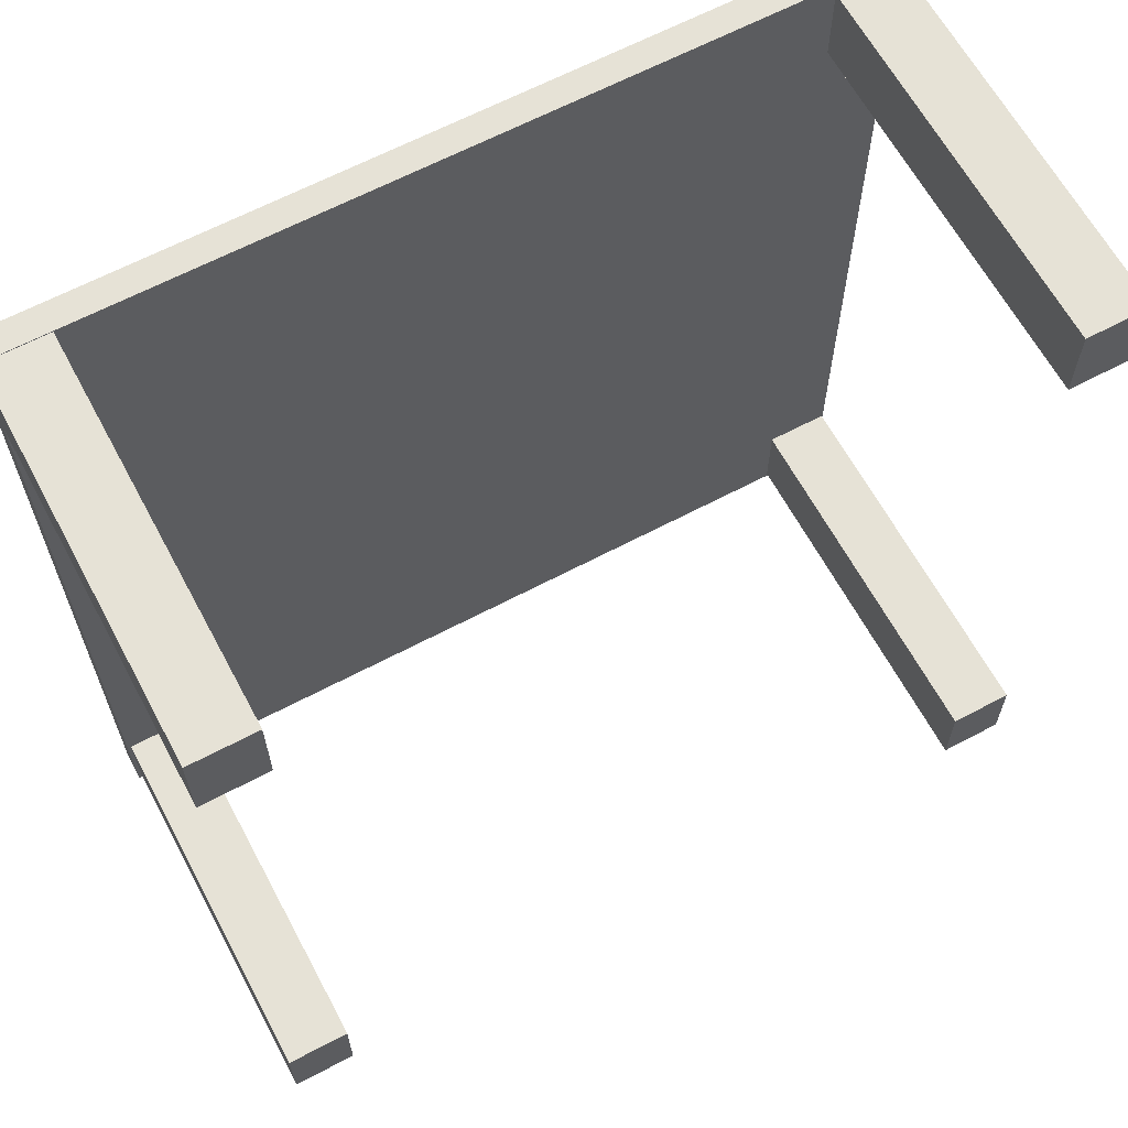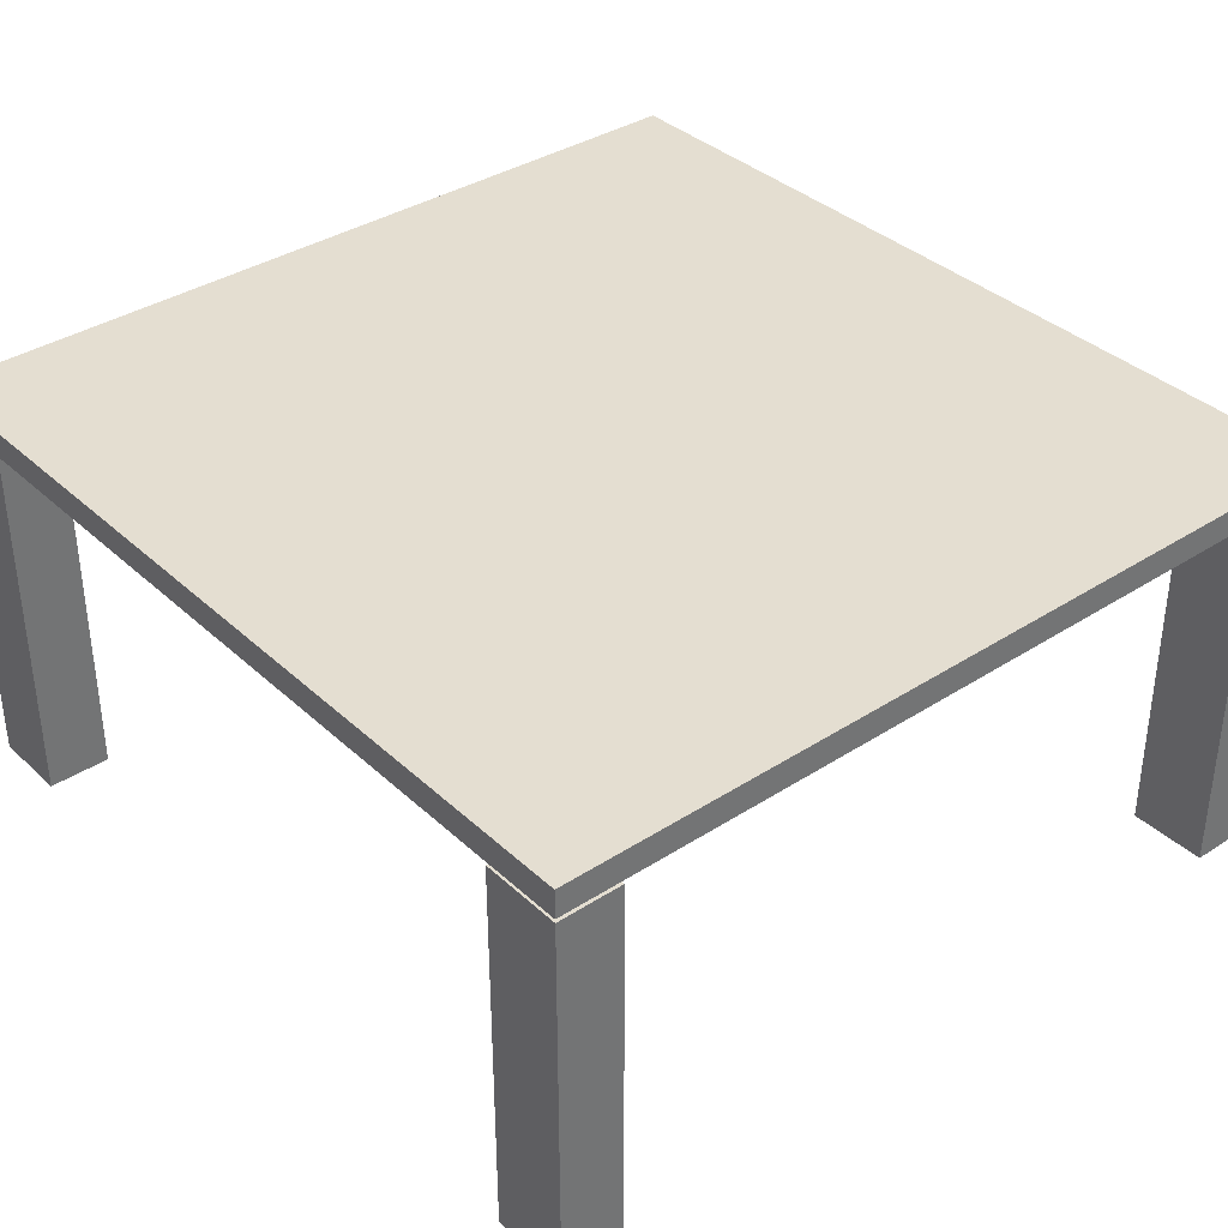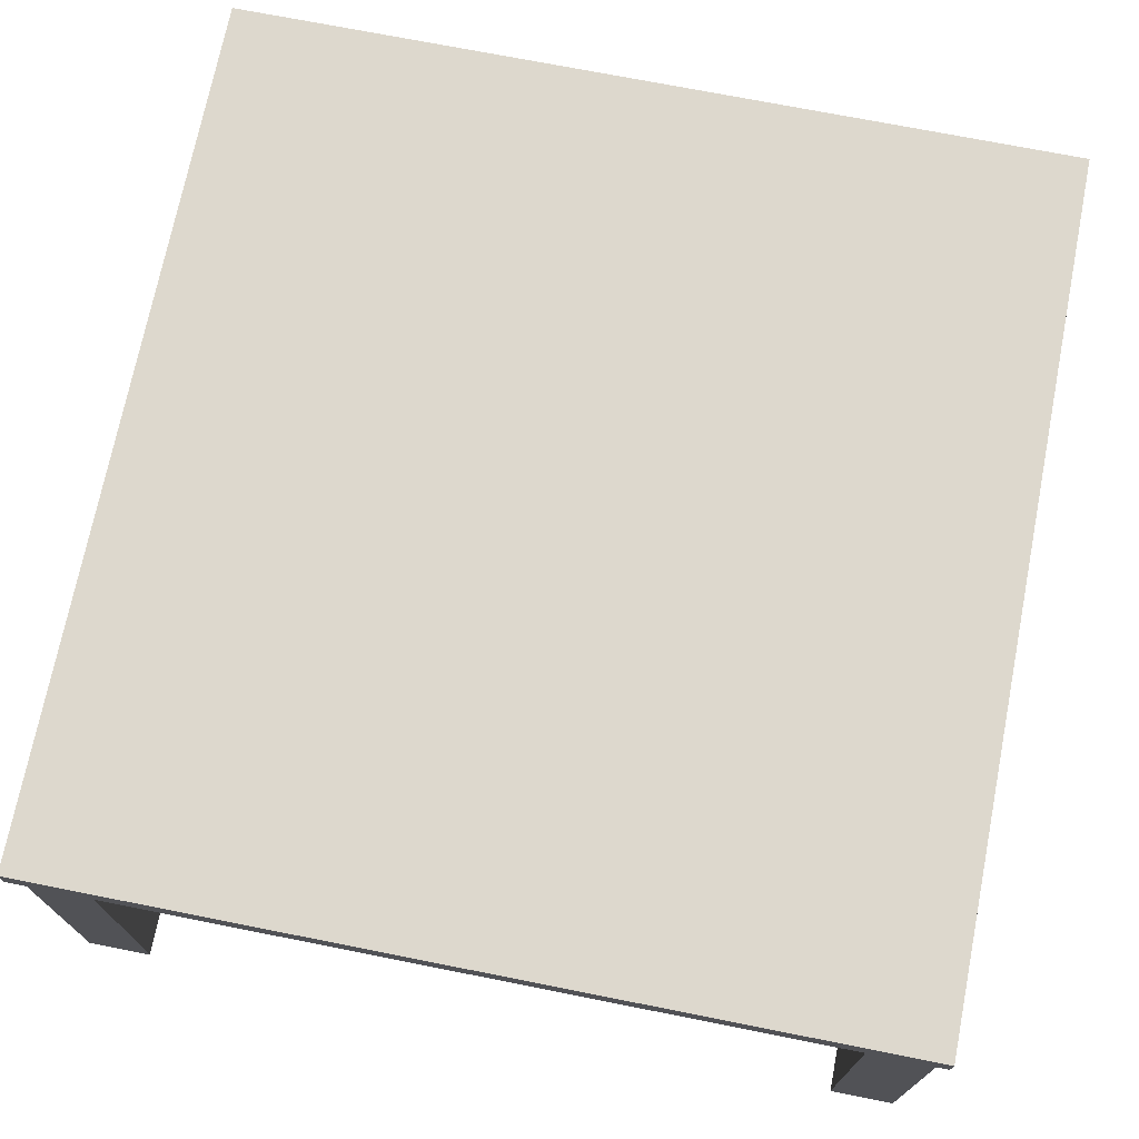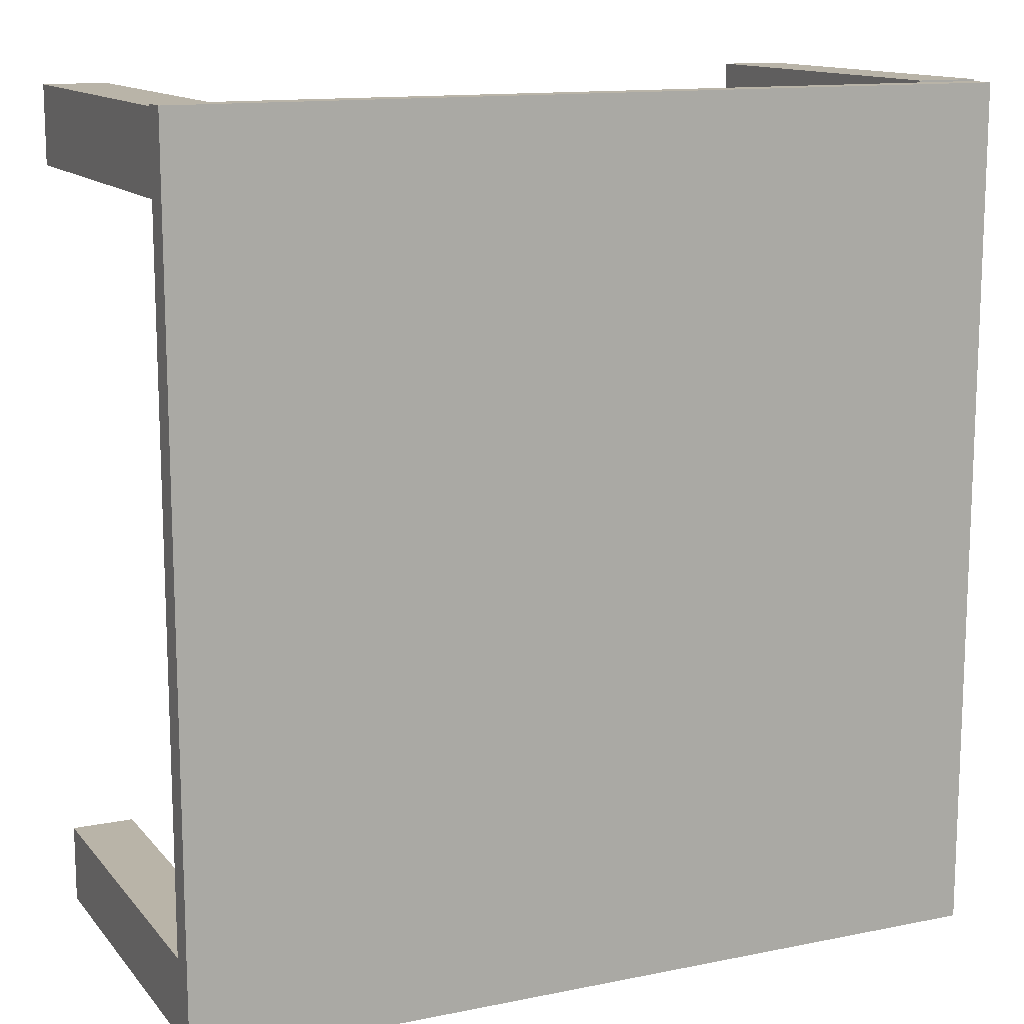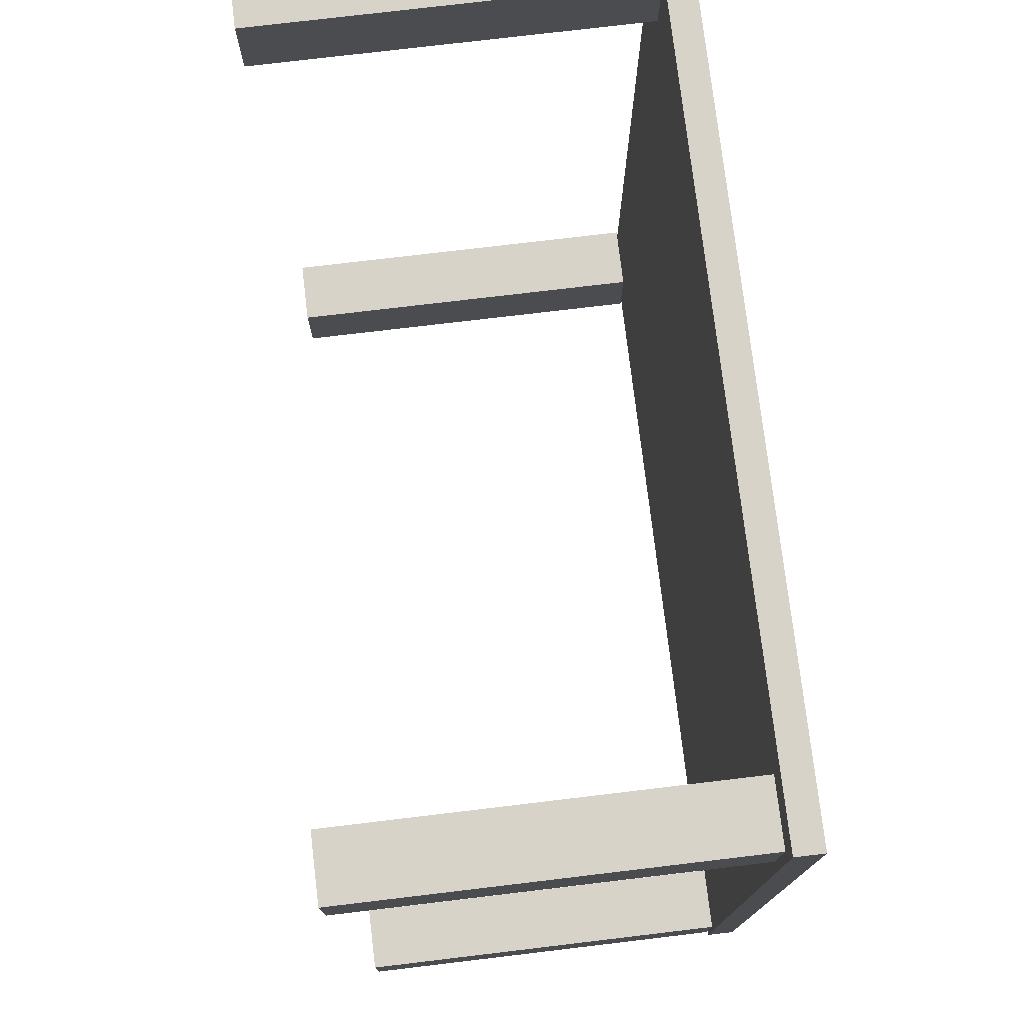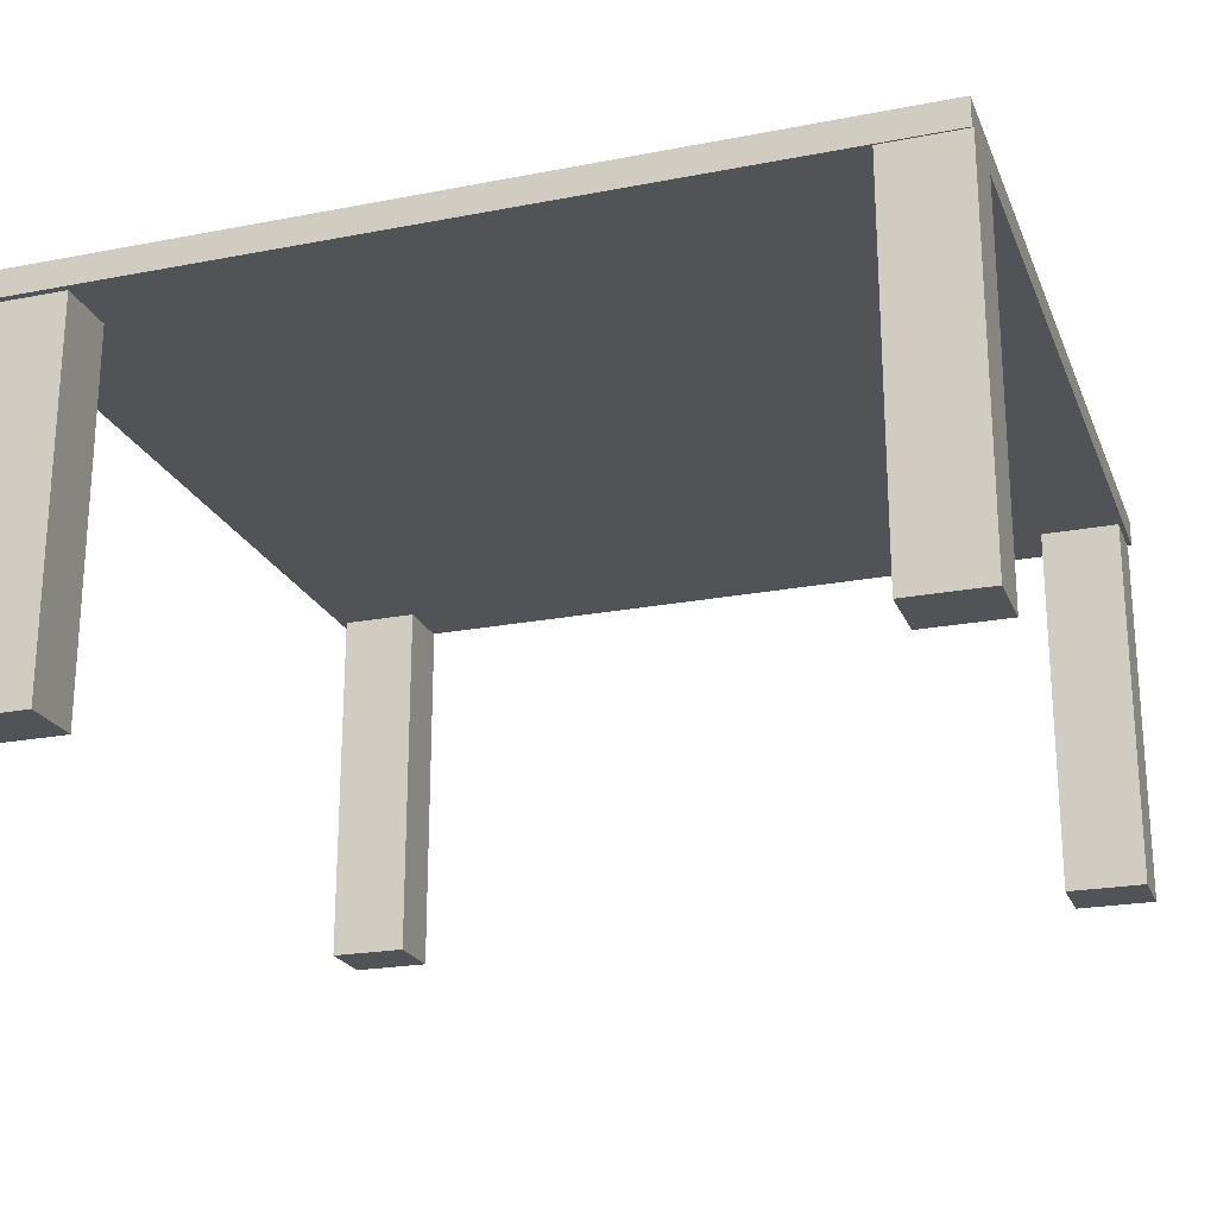
<metadata>
{"format":"obj","ext":"obj","renderer":"f3d","projection":"perspective","resolution":1024,"background":"white","views":[{"elev":63.8,"azim":151.8,"up":"+Y"},{"elev":36.4,"azim":139.9,"up":"+Z"},{"elev":72.2,"azim":11.2,"up":"+Z"},{"elev":13.2,"azim":-24.7,"up":"+Y"},{"elev":76.0,"azim":-96.8,"up":"+Y"},{"elev":-22.4,"azim":108.5,"up":"+Z"}]}
</metadata>
<code>
v -0.6262 0.6275 -0.7387
v -0.6262 0.7694 -0.7387
v -0.6262 0.7694 -0.05866
v -0.6262 0.6275 -0.05866
v -0.6262 0.6275 -0.7387
v -0.7397 0.6275 -0.7387
v -0.7397 0.7694 -0.7387
v -0.6262 0.7694 -0.7387
v -0.7397 0.6275 -0.05866
v -0.6262 0.6275 -0.05866
v -0.6262 0.7694 -0.05866
v -0.7397 0.7694 -0.05866
v -0.7397 0.6275 -0.7387
v -0.6262 0.6275 -0.7387
v -0.6262 0.6275 -0.05866
v -0.7397 0.6275 -0.05866
v -0.6262 0.7694 -0.7387
v -0.7397 0.7694 -0.7387
v -0.7397 0.7694 -0.05866
v -0.6262 0.7694 -0.05866
v -0.7397 0.7694 -0.7387
v -0.7397 0.6275 -0.7387
v -0.7397 0.6275 -0.05866
v -0.7397 0.7694 -0.05866
f 2 3 1
f 1 3 4
f 5 6 8
f 8 6 7
f 9 10 12
f 12 10 11
f 14 15 13
f 13 15 16
f 18 19 17
f 17 19 20
f 22 23 21
f 21 23 24
v 0.7528 0.6365 -0.7328
v 0.7528 0.7783 -0.7328
v 0.7528 0.7783 -0.05278
v 0.7528 0.6365 -0.05278
v 0.7528 0.6365 -0.7328
v 0.6393 0.6365 -0.7328
v 0.6393 0.7783 -0.7328
v 0.7528 0.7783 -0.7328
v 0.6393 0.6365 -0.05278
v 0.7528 0.6365 -0.05278
v 0.7528 0.7783 -0.05278
v 0.6393 0.7783 -0.05278
v 0.6393 0.6365 -0.7328
v 0.7528 0.6365 -0.7328
v 0.7528 0.6365 -0.05278
v 0.6393 0.6365 -0.05278
v 0.7528 0.7783 -0.7328
v 0.6393 0.7783 -0.7328
v 0.6393 0.7783 -0.05278
v 0.7528 0.7783 -0.05278
v 0.6393 0.7783 -0.7328
v 0.6393 0.6365 -0.7328
v 0.6393 0.6365 -0.05278
v 0.6393 0.7783 -0.05278
f 26 27 25
f 25 27 28
f 29 30 32
f 32 30 31
f 33 34 36
f 36 34 35
f 38 39 37
f 37 39 40
f 42 43 41
f 41 43 44
f 46 47 45
f 45 47 48
v 0.7446 -0.7618 -0.7338
v 0.7446 -0.62 -0.7338
v 0.7446 -0.62 -0.05382
v 0.7446 -0.7618 -0.05382
v 0.7446 -0.7618 -0.7338
v 0.6312 -0.7618 -0.7338
v 0.6312 -0.62 -0.7338
v 0.7446 -0.62 -0.7338
v 0.6312 -0.7618 -0.05382
v 0.7446 -0.7618 -0.05382
v 0.7446 -0.62 -0.05382
v 0.6312 -0.62 -0.05382
v 0.6312 -0.7618 -0.7338
v 0.7446 -0.7618 -0.7338
v 0.7446 -0.7618 -0.05382
v 0.6312 -0.7618 -0.05382
v 0.7446 -0.62 -0.7338
v 0.6312 -0.62 -0.7338
v 0.6312 -0.62 -0.05382
v 0.7446 -0.62 -0.05382
v 0.6312 -0.62 -0.7338
v 0.6312 -0.7618 -0.7338
v 0.6312 -0.7618 -0.05382
v 0.6312 -0.62 -0.05382
f 50 51 49
f 49 51 52
f 53 54 56
f 56 54 55
f 57 58 60
f 60 58 59
f 62 63 61
f 61 63 64
f 66 67 65
f 65 67 68
f 70 71 69
f 69 71 72
v 0.7507 -0.779 -0.04971
v 0.7507 0.7753 -0.04971
v 0.7507 0.7753 0.0001286
v 0.7507 -0.779 0.0001286
v 0.7507 -0.779 -0.04971
v -0.7497 -0.779 -0.04971
v -0.7497 0.7753 -0.04971
v 0.7507 0.7753 -0.04971
v -0.7497 -0.779 0.0001286
v 0.7507 -0.779 0.0001286
v 0.7507 0.7753 0.0001286
v -0.7497 0.7753 0.0001286
v -0.7497 -0.779 -0.04971
v 0.7507 -0.779 -0.04971
v 0.7507 -0.779 0.0001286
v -0.7497 -0.779 0.0001286
v 0.7507 0.7753 -0.04971
v -0.7497 0.7753 -0.04971
v -0.7497 0.7753 0.0001286
v 0.7507 0.7753 0.0001286
v -0.7497 0.7753 -0.04971
v -0.7497 -0.779 -0.04971
v -0.7497 -0.779 0.0001286
v -0.7497 0.7753 0.0001286
f 74 75 73
f 73 75 76
f 77 78 80
f 80 78 79
f 81 82 84
f 84 82 83
f 86 87 85
f 85 87 88
f 90 91 89
f 89 91 92
f 94 95 93
f 93 95 96
v -0.6309 -0.7618 -0.7338
v -0.6309 -0.62 -0.7338
v -0.6309 -0.62 -0.05382
v -0.6309 -0.7618 -0.05382
v -0.6309 -0.7618 -0.7338
v -0.7444 -0.7618 -0.7338
v -0.7444 -0.62 -0.7338
v -0.6309 -0.62 -0.7338
v -0.7444 -0.7618 -0.05382
v -0.6309 -0.7618 -0.05382
v -0.6309 -0.62 -0.05382
v -0.7444 -0.62 -0.05382
v -0.7444 -0.7618 -0.7338
v -0.6309 -0.7618 -0.7338
v -0.6309 -0.7618 -0.05382
v -0.7444 -0.7618 -0.05382
v -0.6309 -0.62 -0.7338
v -0.7444 -0.62 -0.7338
v -0.7444 -0.62 -0.05382
v -0.6309 -0.62 -0.05382
v -0.7444 -0.62 -0.7338
v -0.7444 -0.7618 -0.7338
v -0.7444 -0.7618 -0.05382
v -0.7444 -0.62 -0.05382
f 98 99 97
f 97 99 100
f 101 102 104
f 104 102 103
f 105 106 108
f 108 106 107
f 110 111 109
f 109 111 112
f 114 115 113
f 113 115 116
f 118 119 117
f 117 119 120

</code>
